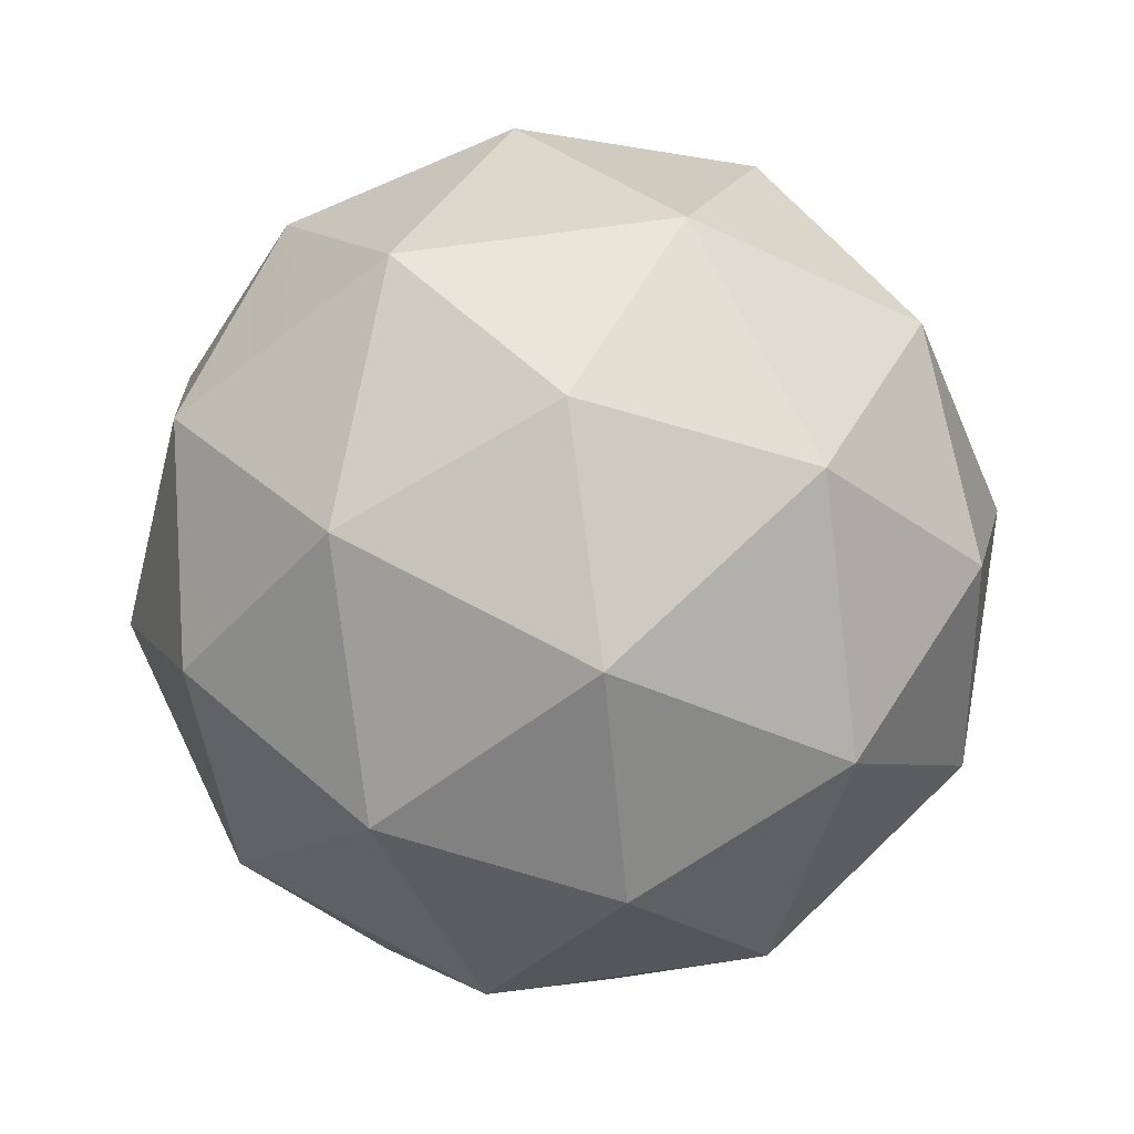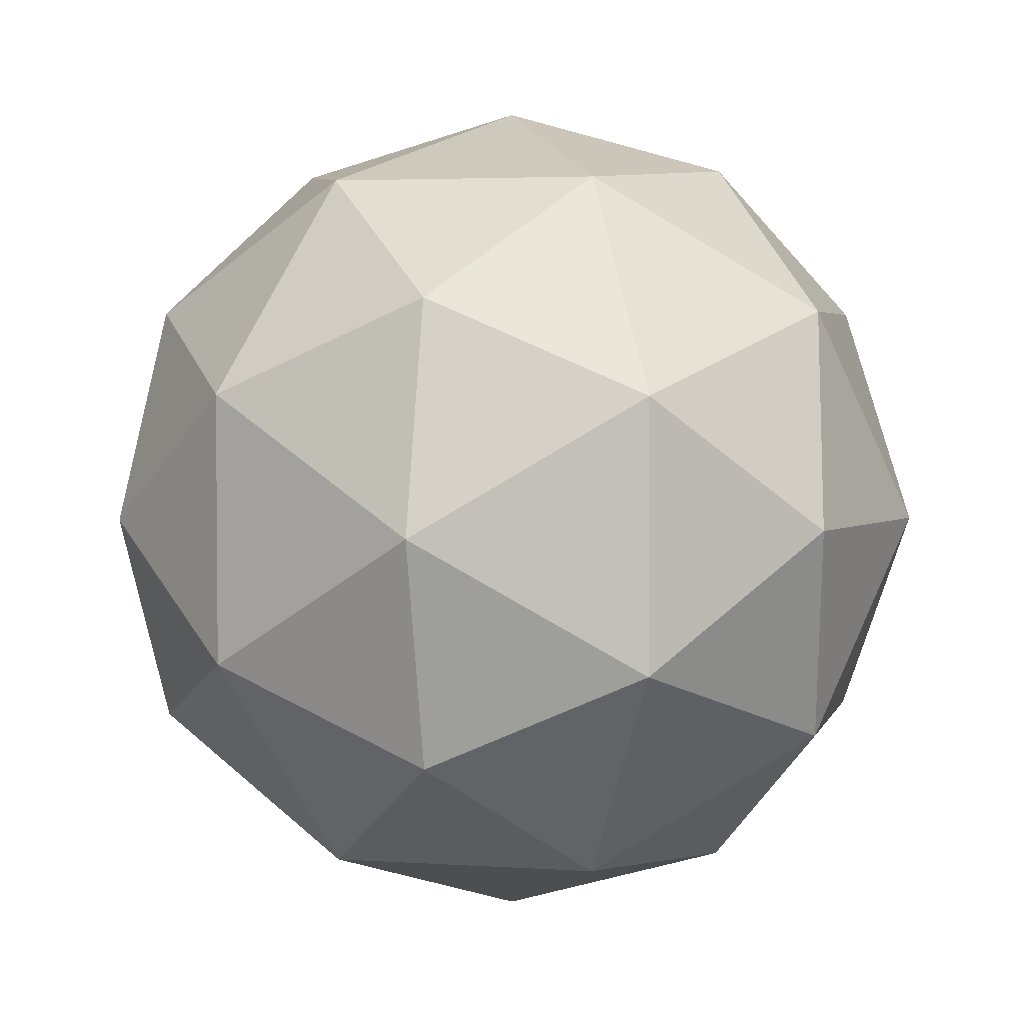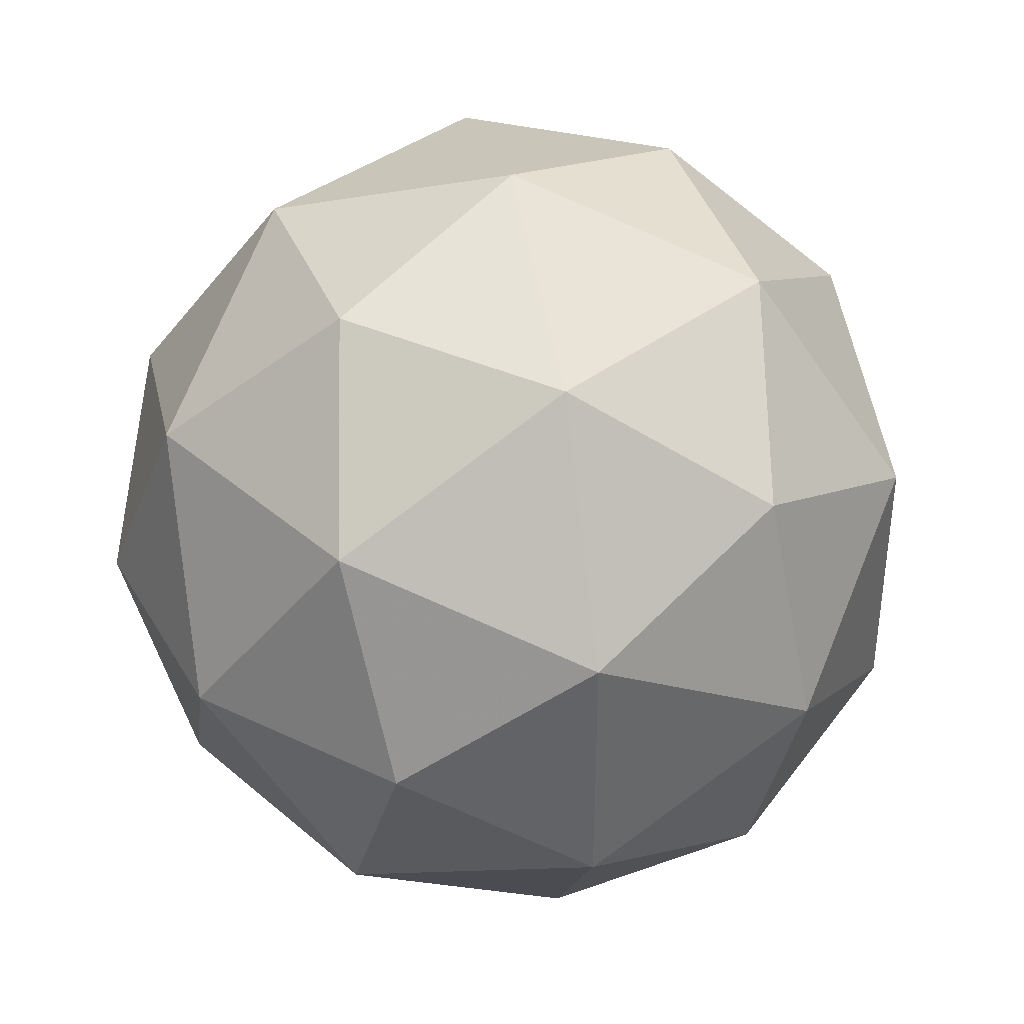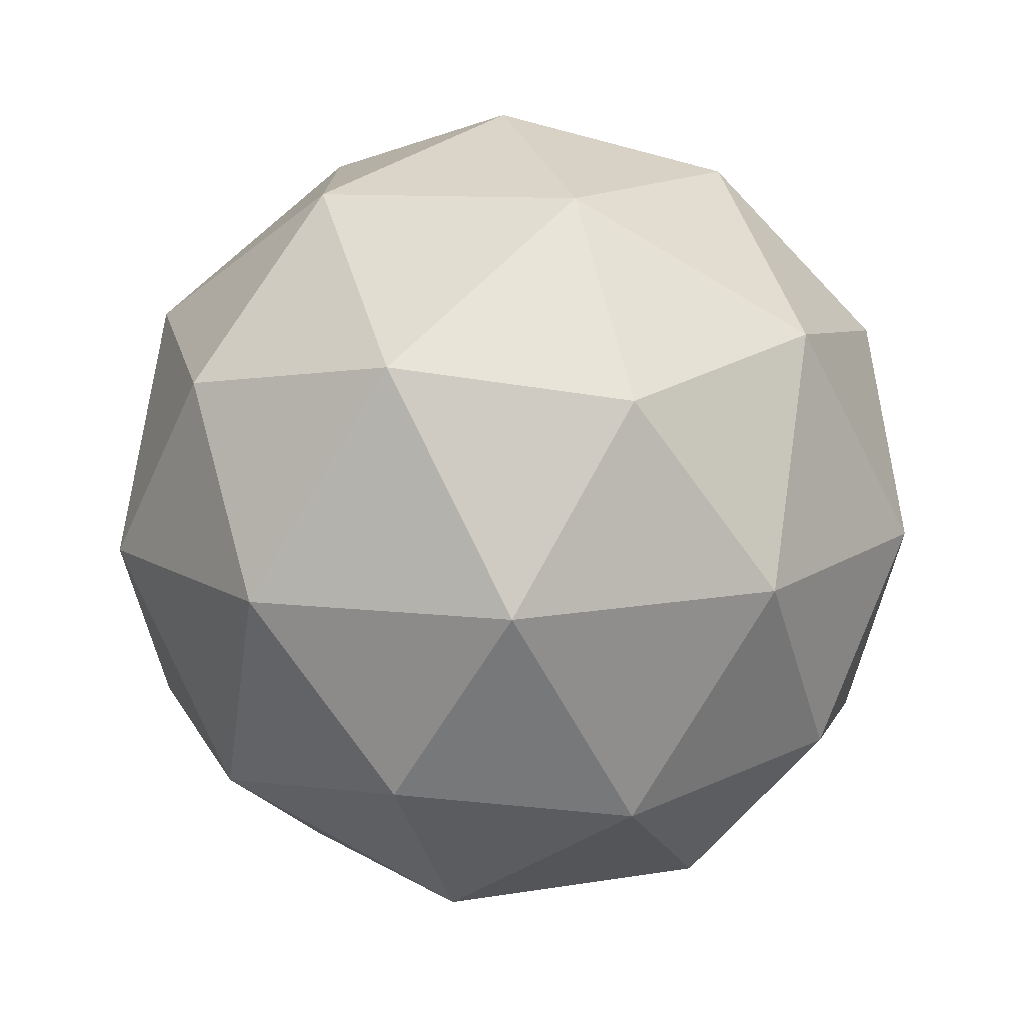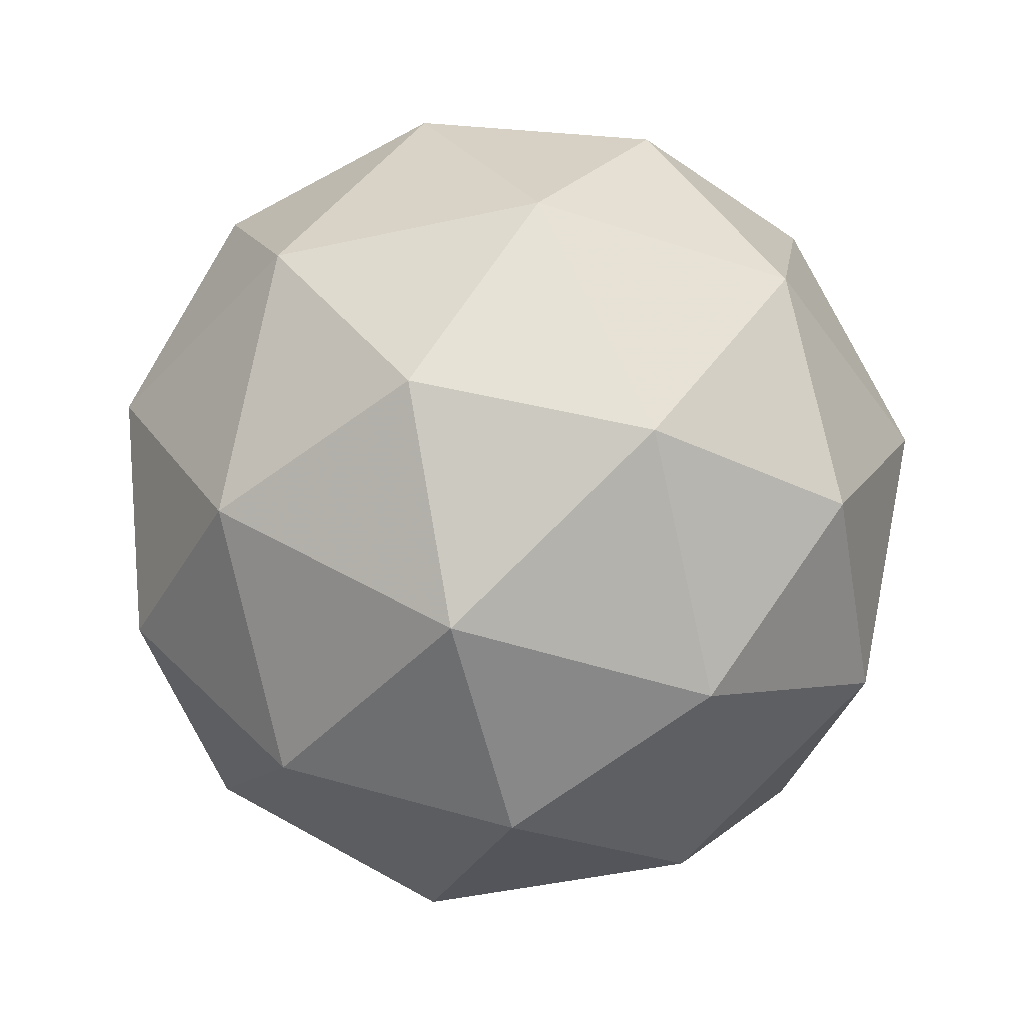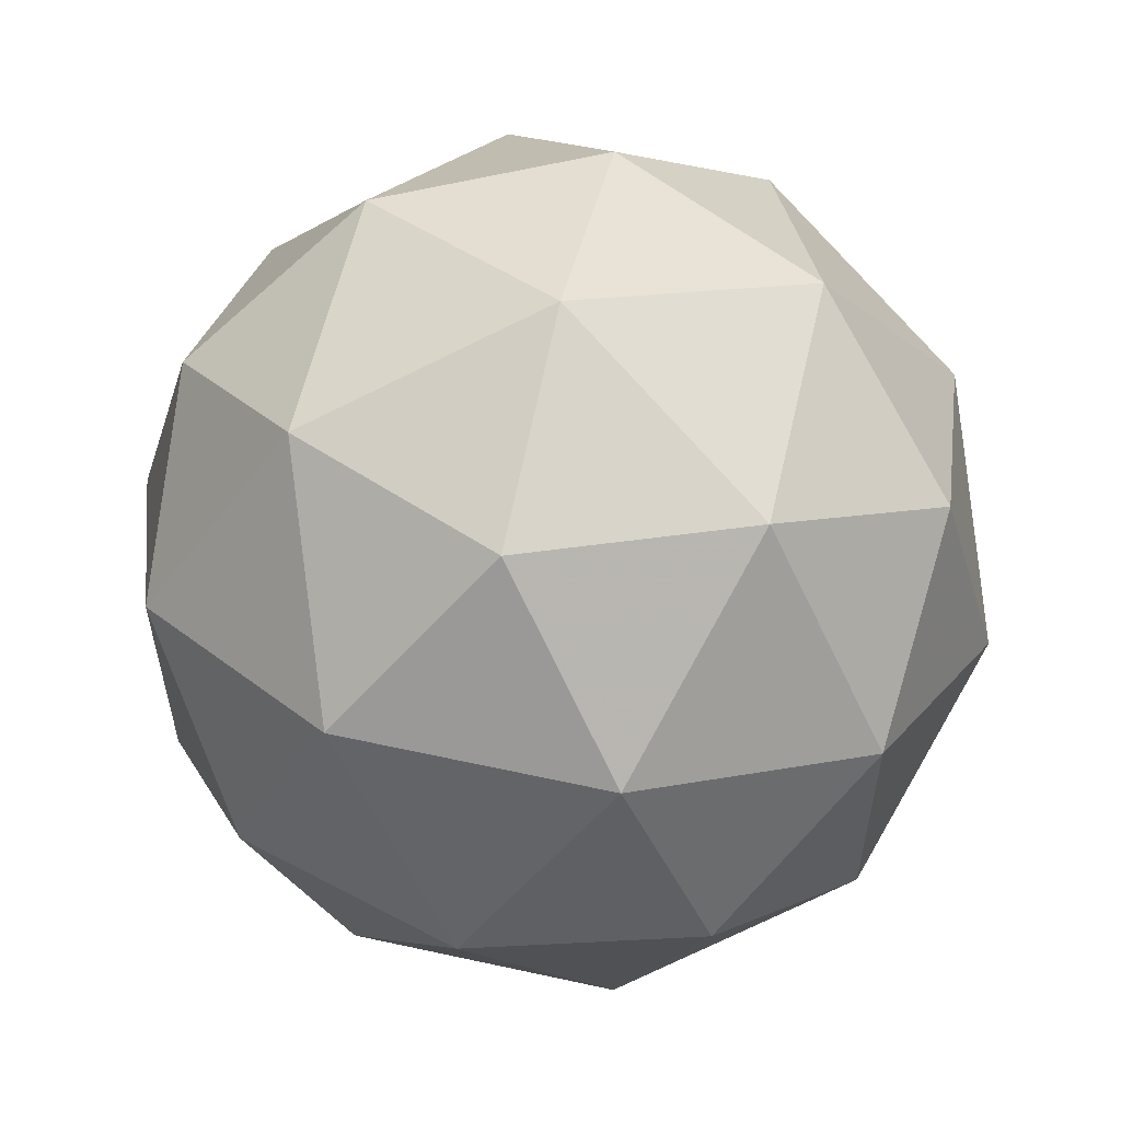
<metadata>
{"format":"obj","ext":"obj","renderer":"f3d","projection":"perspective","resolution":1024,"background":"white","views":[{"elev":70.4,"azim":-61.9,"up":"+Y"},{"elev":3.5,"azim":-108.4,"up":"+Z"},{"elev":39.3,"azim":-164.9,"up":"+Z"},{"elev":-76.5,"azim":117.8,"up":"+Z"},{"elev":-44.4,"azim":-75.4,"up":"+Y"},{"elev":58.4,"azim":161.1,"up":"+Z"}]}
</metadata>
<code>
g URAVR-i1-g163-s162
v -5953 8104 2715
v -5864 8136 2780
v -5988 8136 2820
v -5801 8220 2826
v -5775 8204 2715
v -6064 8136 2715
v -5988 8136 2610
v -5864 8136 2650
v -5754 8314 2780
v -6011 8220 2894
v -5898 8204 2885
v -5953 8314 2925
v -6141 8220 2715
v -6098 8204 2820
v -6153 8314 2780
v -6011 8220 2537
v -6098 8204 2610
v -6077 8314 2545
v -5801 8220 2605
v -5898 8204 2545
v -5830 8314 2545
v -5830 8314 2885
v -6077 8314 2885
v -6153 8314 2650
v -5953 8314 2505
v -5754 8314 2650
v -5895 8408 2894
v -5809 8425 2820
v -5919 8493 2820
v -6105 8408 2826
v -6009 8425 2885
v -6043 8493 2780
v -6105 8408 2605
v -6132 8425 2715
v -6043 8493 2650
v -5895 8408 2537
v -6009 8425 2545
v -5919 8493 2610
v -5766 8408 2715
v -5809 8425 2610
v -5843 8493 2715
v -5953 8524 2715
f 1 2 3
f 4 2 5
f 1 3 6
f 1 6 7
f 1 7 8
f 4 5 9
f 10 11 12
f 13 14 15
f 16 17 18
f 19 20 21
f 4 9 22
f 10 12 23
f 13 15 24
f 16 18 25
f 19 21 26
f 27 28 29
f 30 31 32
f 33 34 35
f 36 37 38
f 39 40 41
f 41 38 42
f 41 40 38
f 40 36 38
f 38 35 42
f 38 37 35
f 37 33 35
f 35 32 42
f 35 34 32
f 34 30 32
f 32 29 42
f 32 31 29
f 31 27 29
f 29 41 42
f 29 28 41
f 28 39 41
f 26 40 39
f 26 21 40
f 21 36 40
f 25 37 36
f 25 18 37
f 18 33 37
f 24 34 33
f 24 15 34
f 15 30 34
f 23 31 30
f 23 12 31
f 12 27 31
f 22 28 27
f 22 9 28
f 9 39 28
f 21 25 36
f 21 20 25
f 20 16 25
f 18 24 33
f 18 17 24
f 17 13 24
f 15 23 30
f 15 14 23
f 14 10 23
f 12 22 27
f 12 11 22
f 11 4 22
f 9 26 39
f 9 5 26
f 5 19 26
f 8 20 19
f 8 7 20
f 7 16 20
f 7 17 16
f 7 6 17
f 6 13 17
f 6 14 13
f 6 3 14
f 3 10 14
f 5 8 19
f 5 2 8
f 2 1 8
f 3 11 10
f 3 2 11
f 2 4 11
f 2 4 11

</code>
